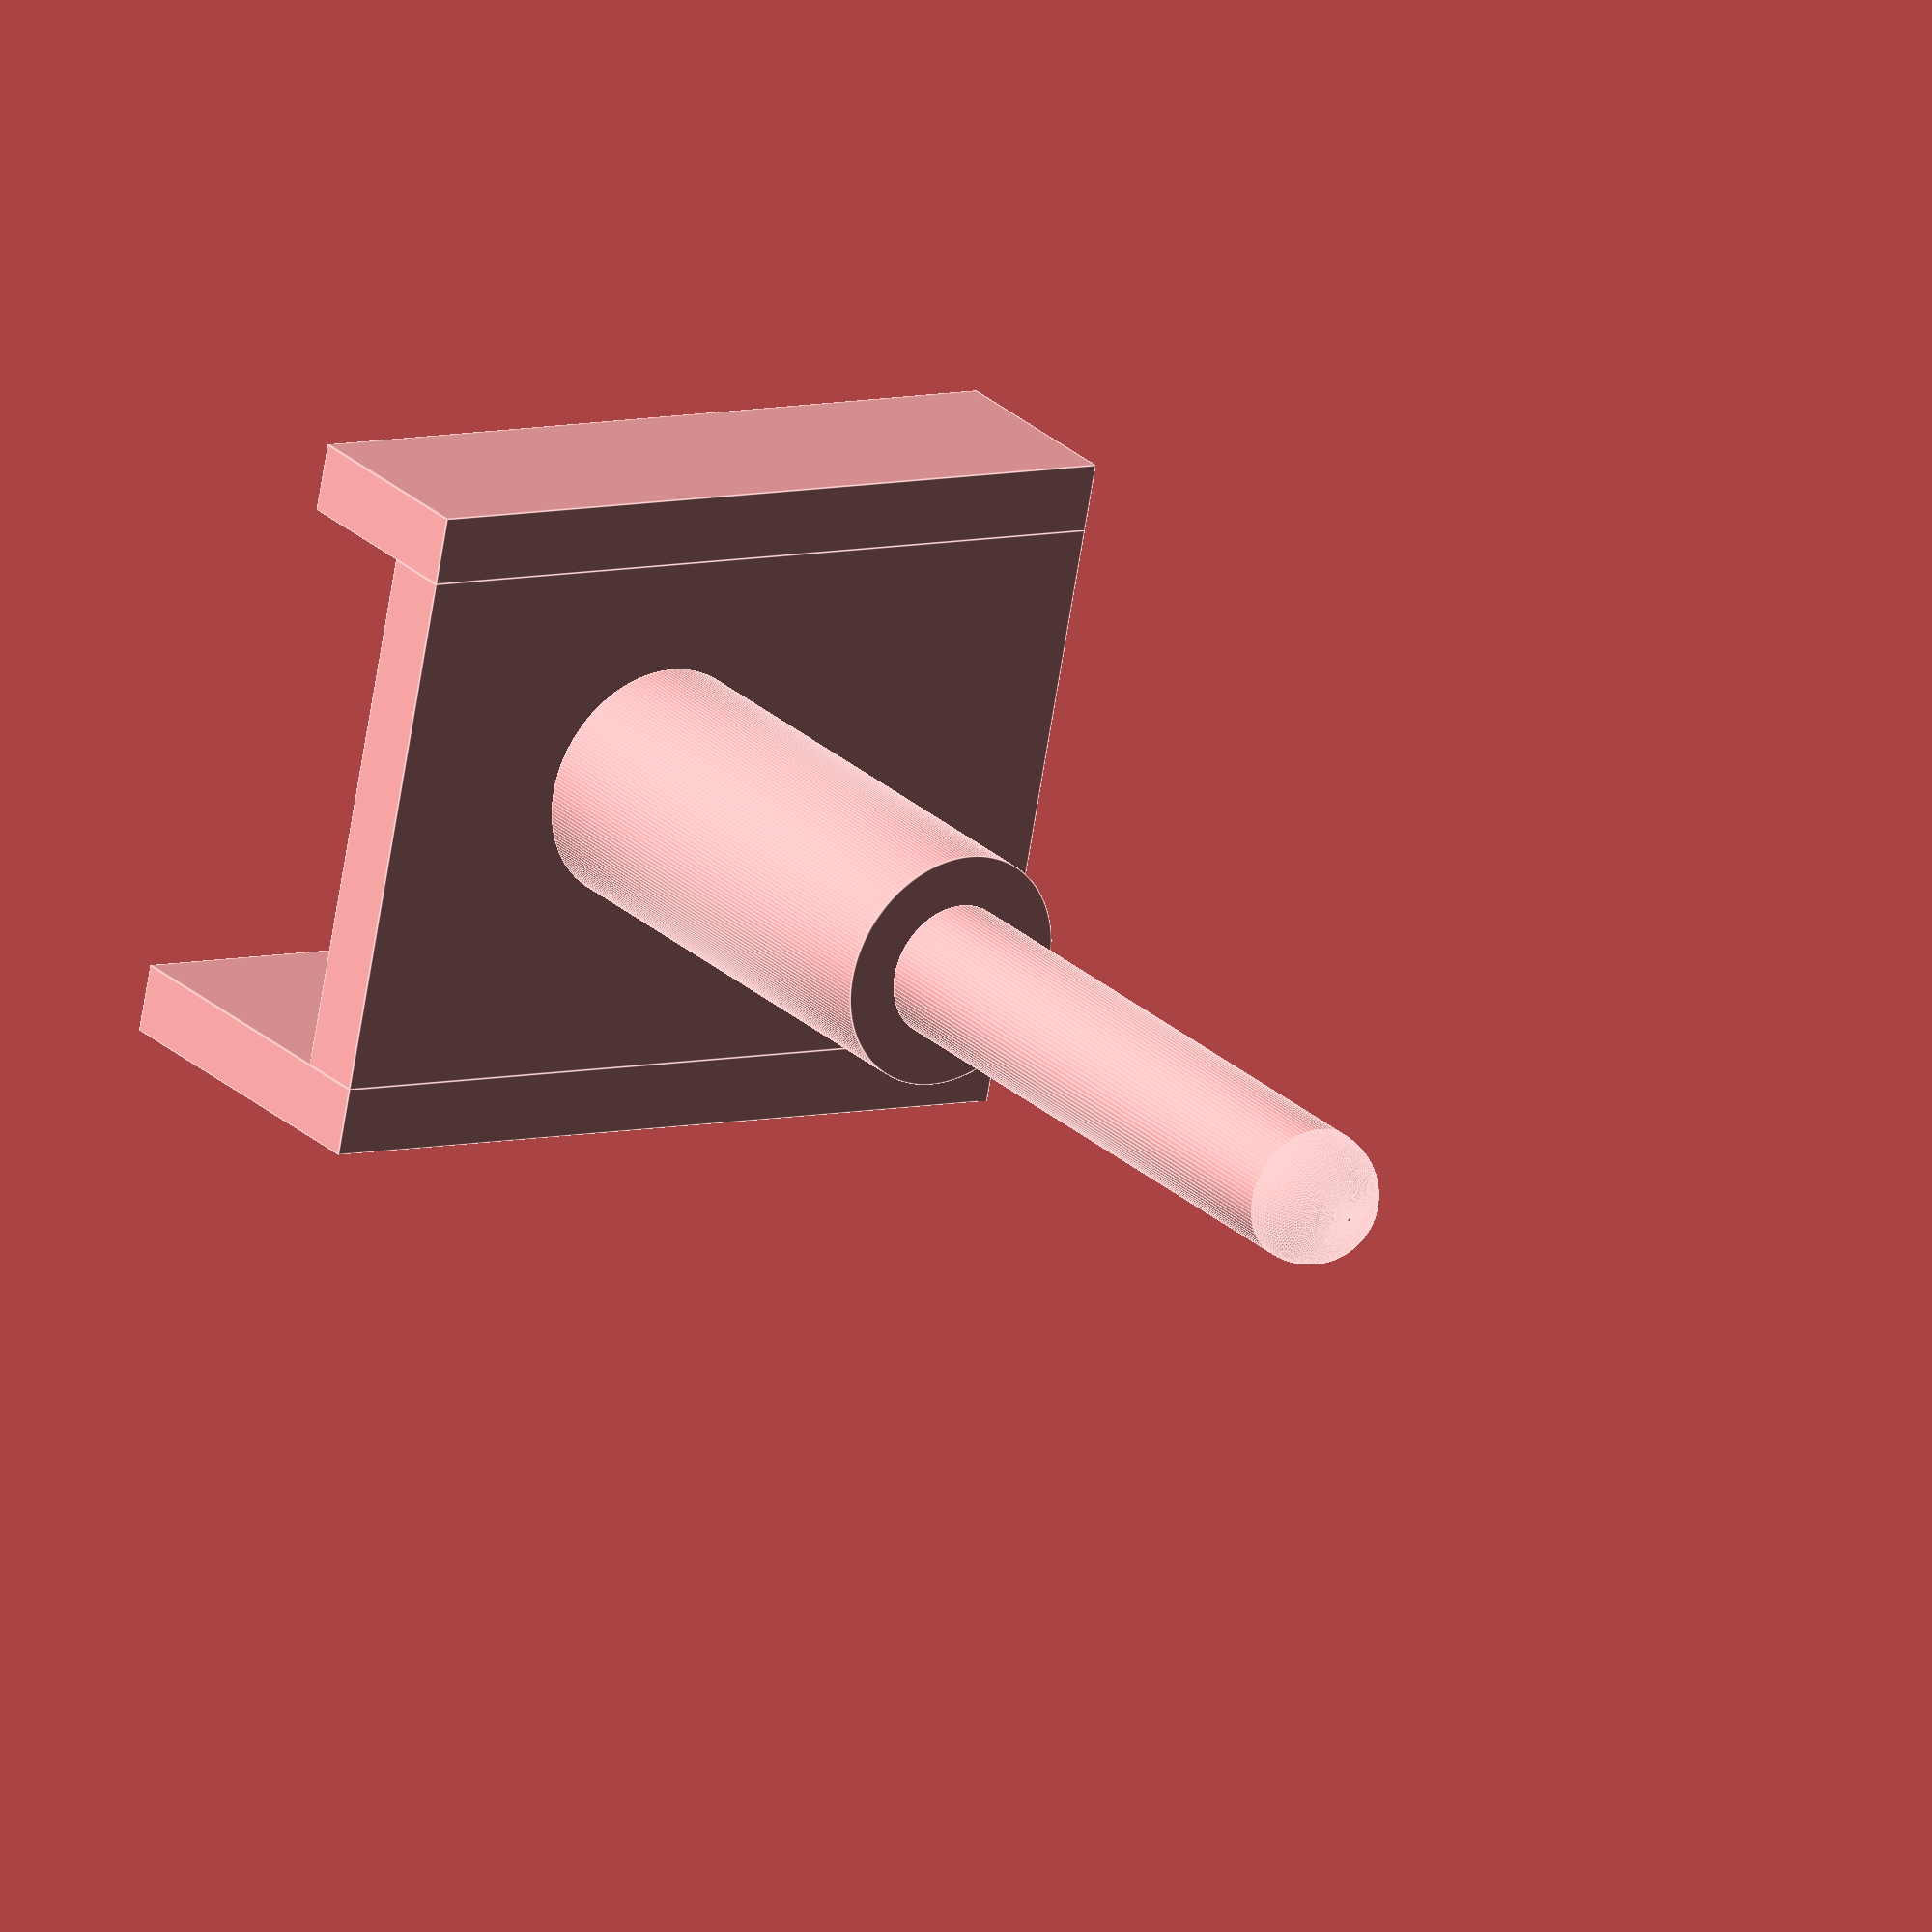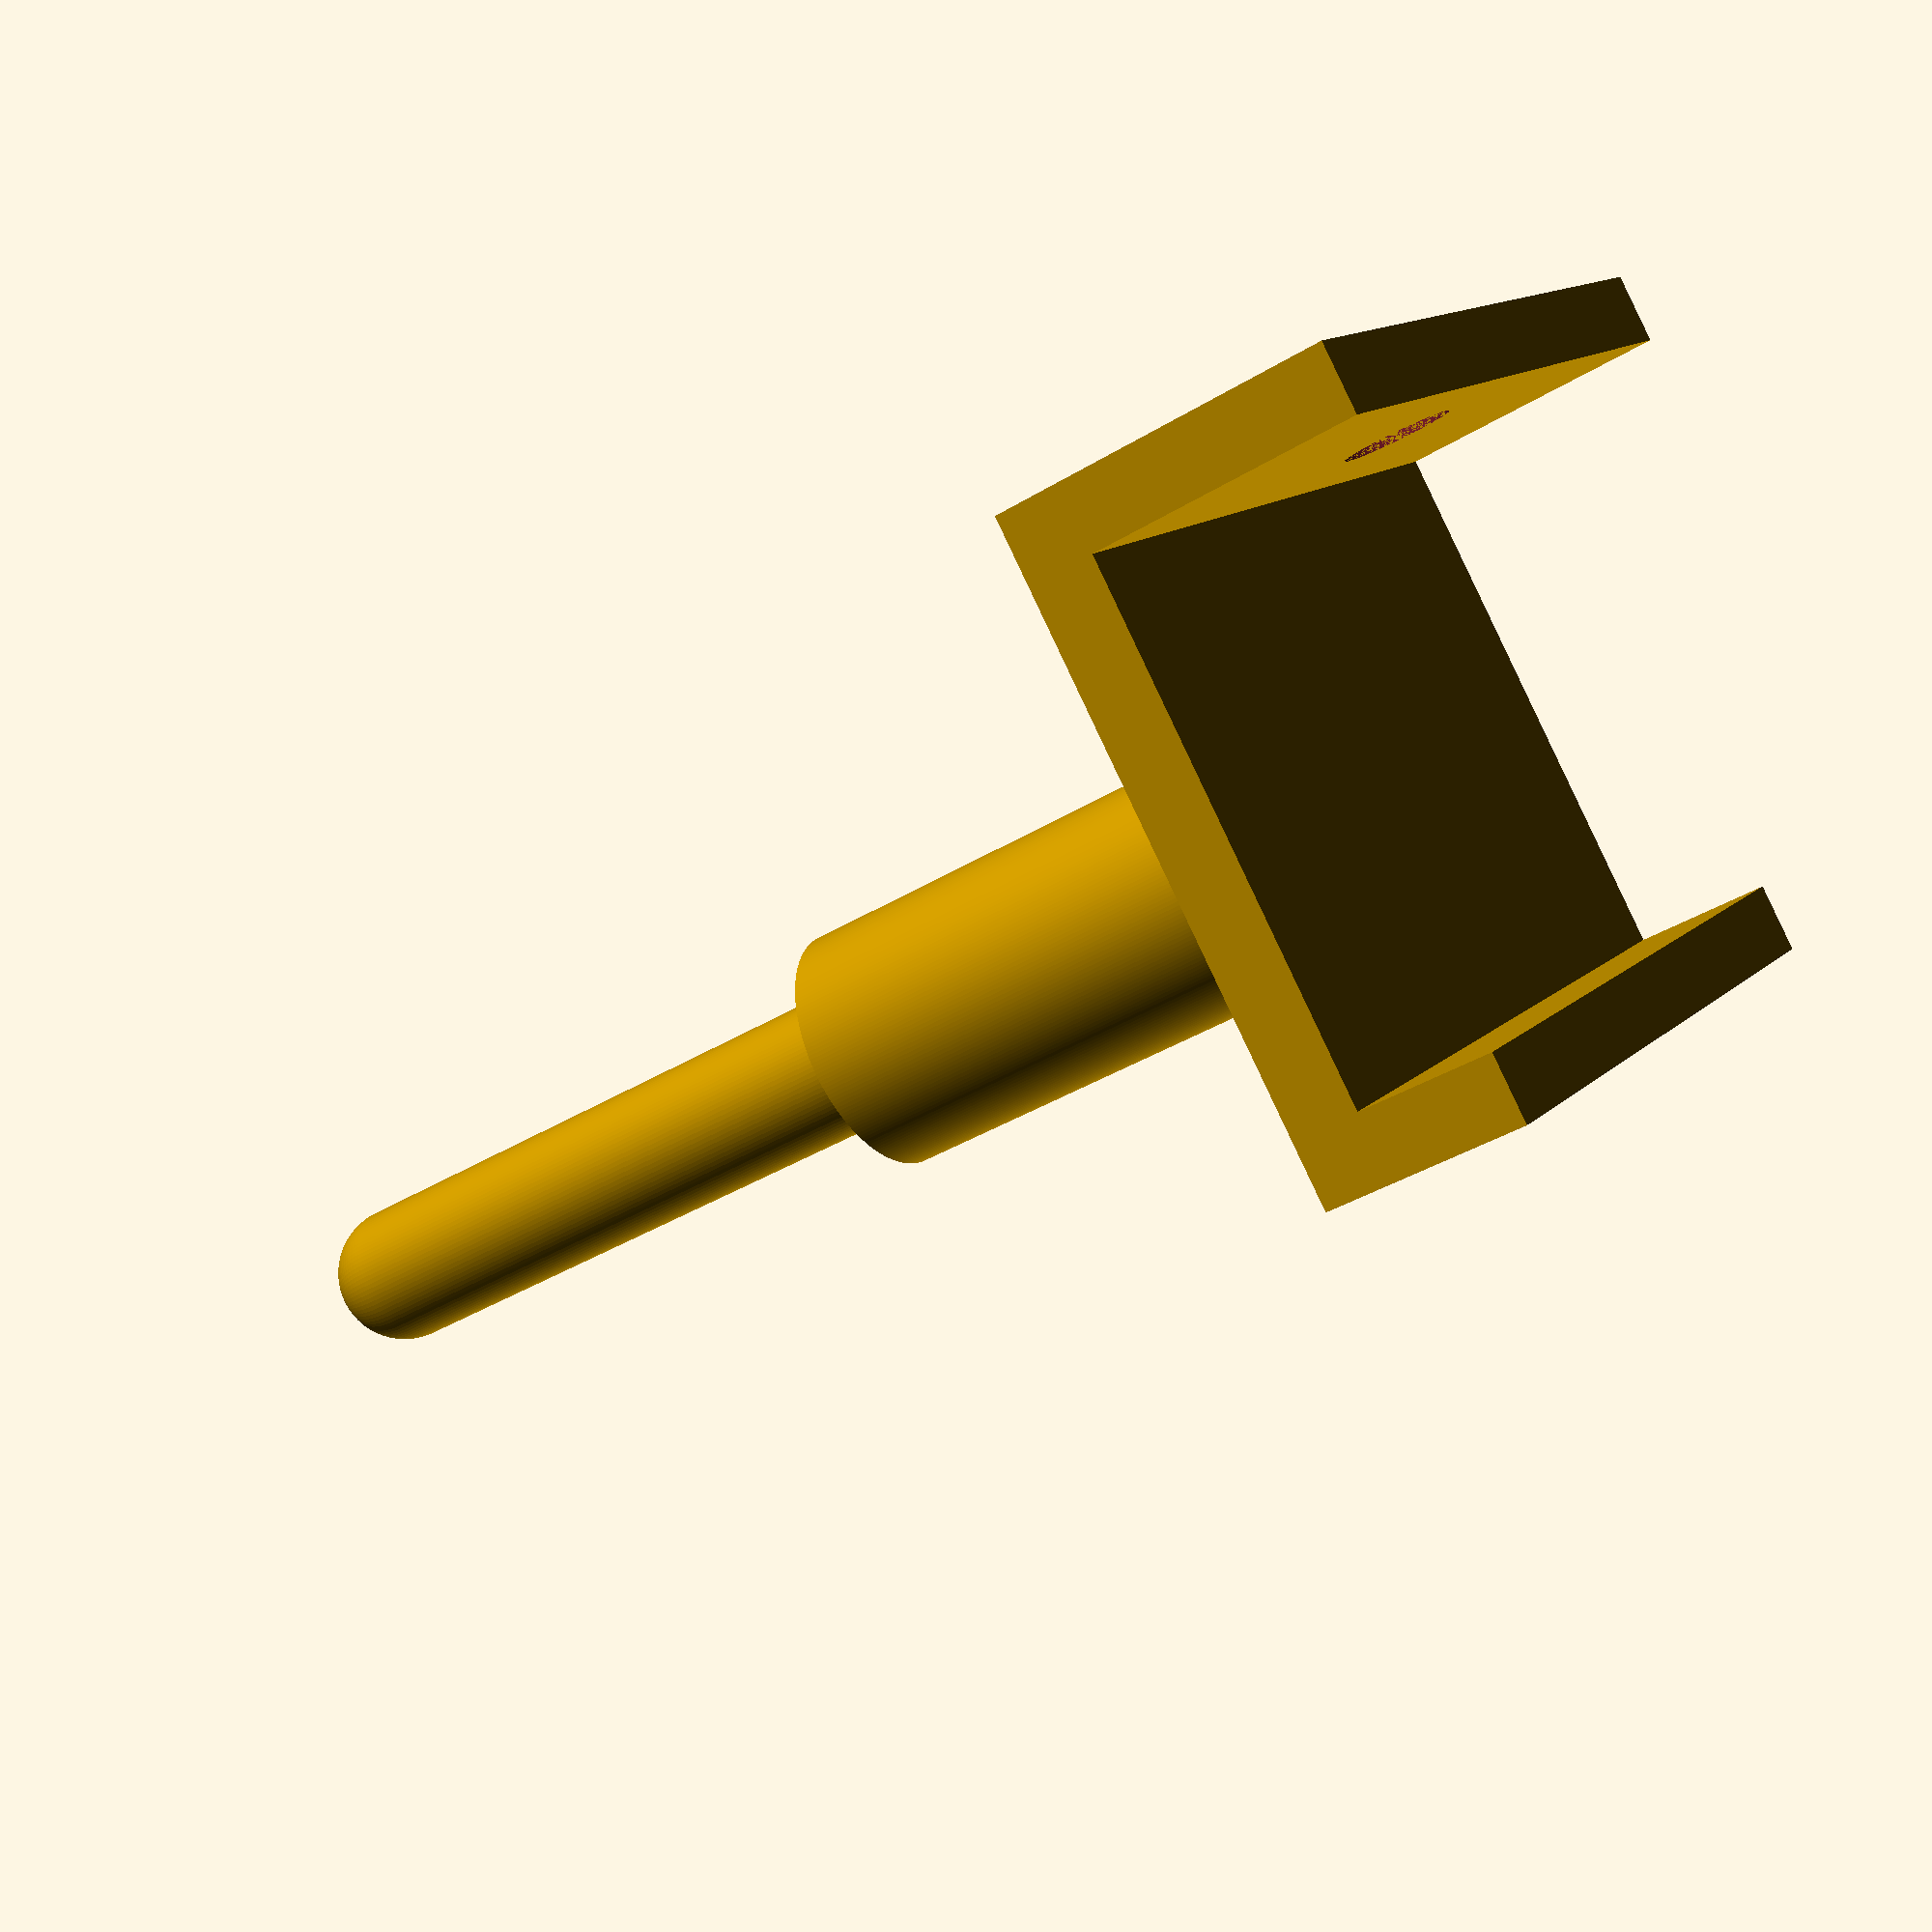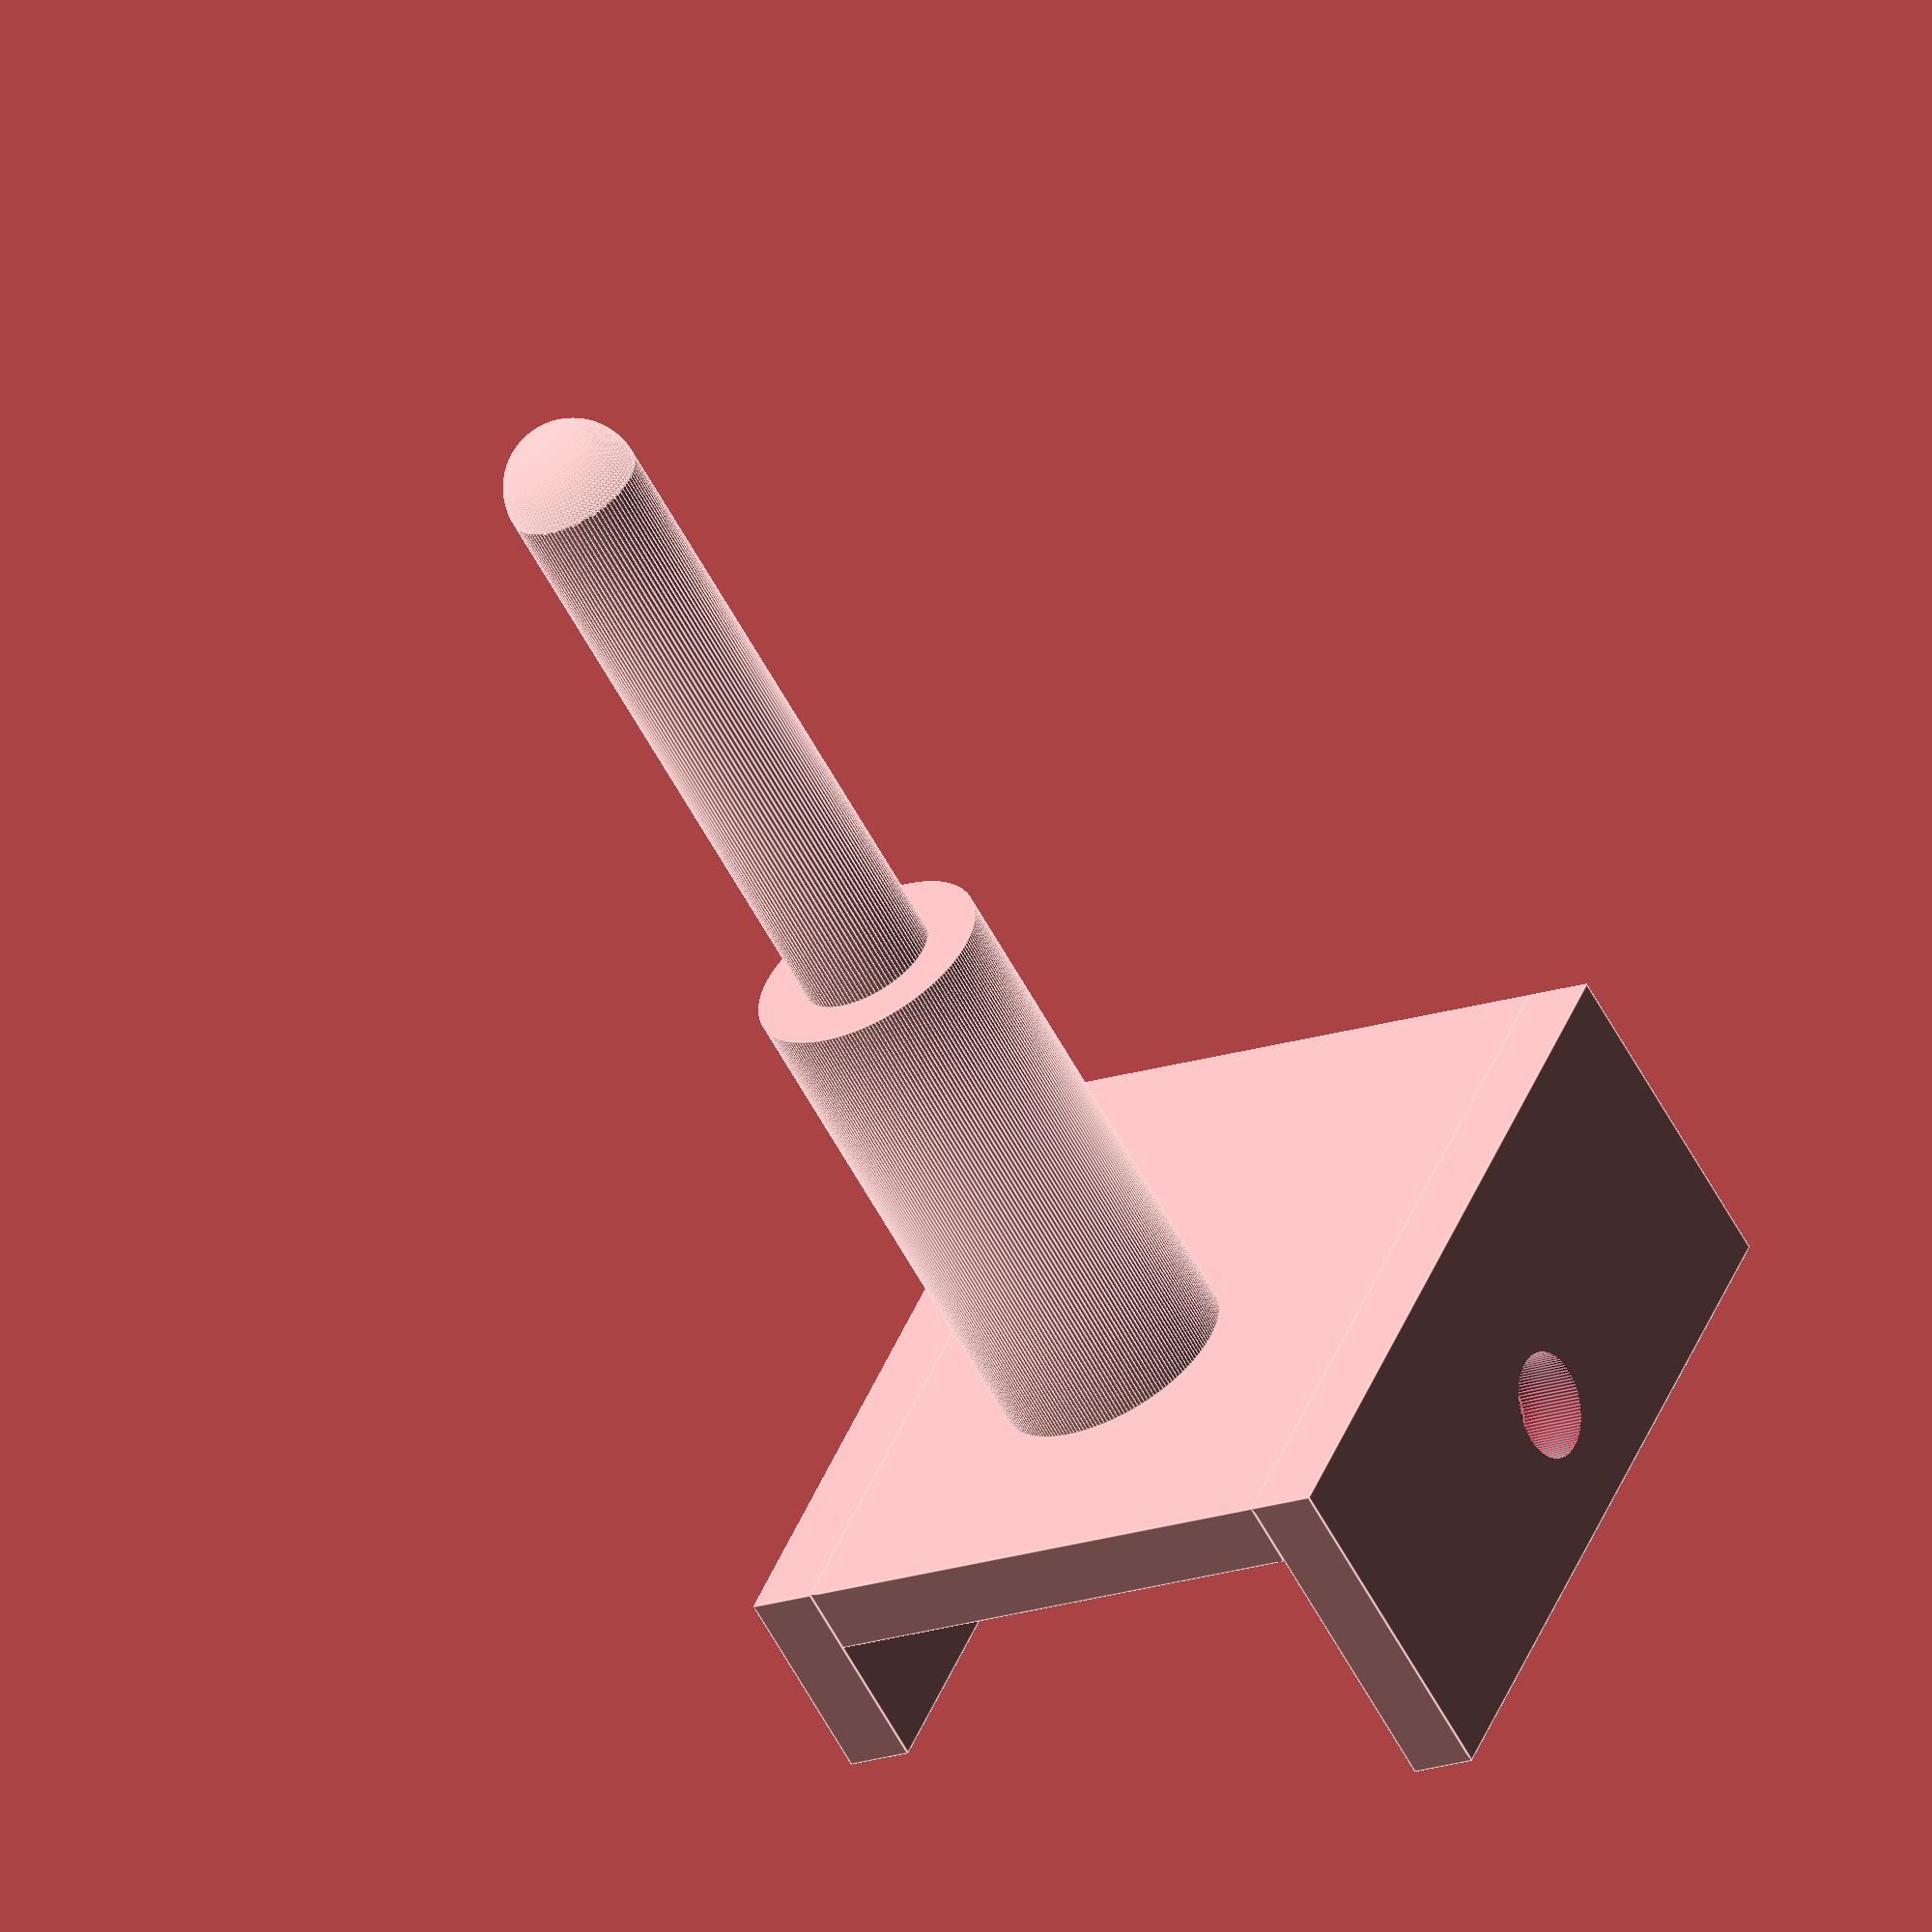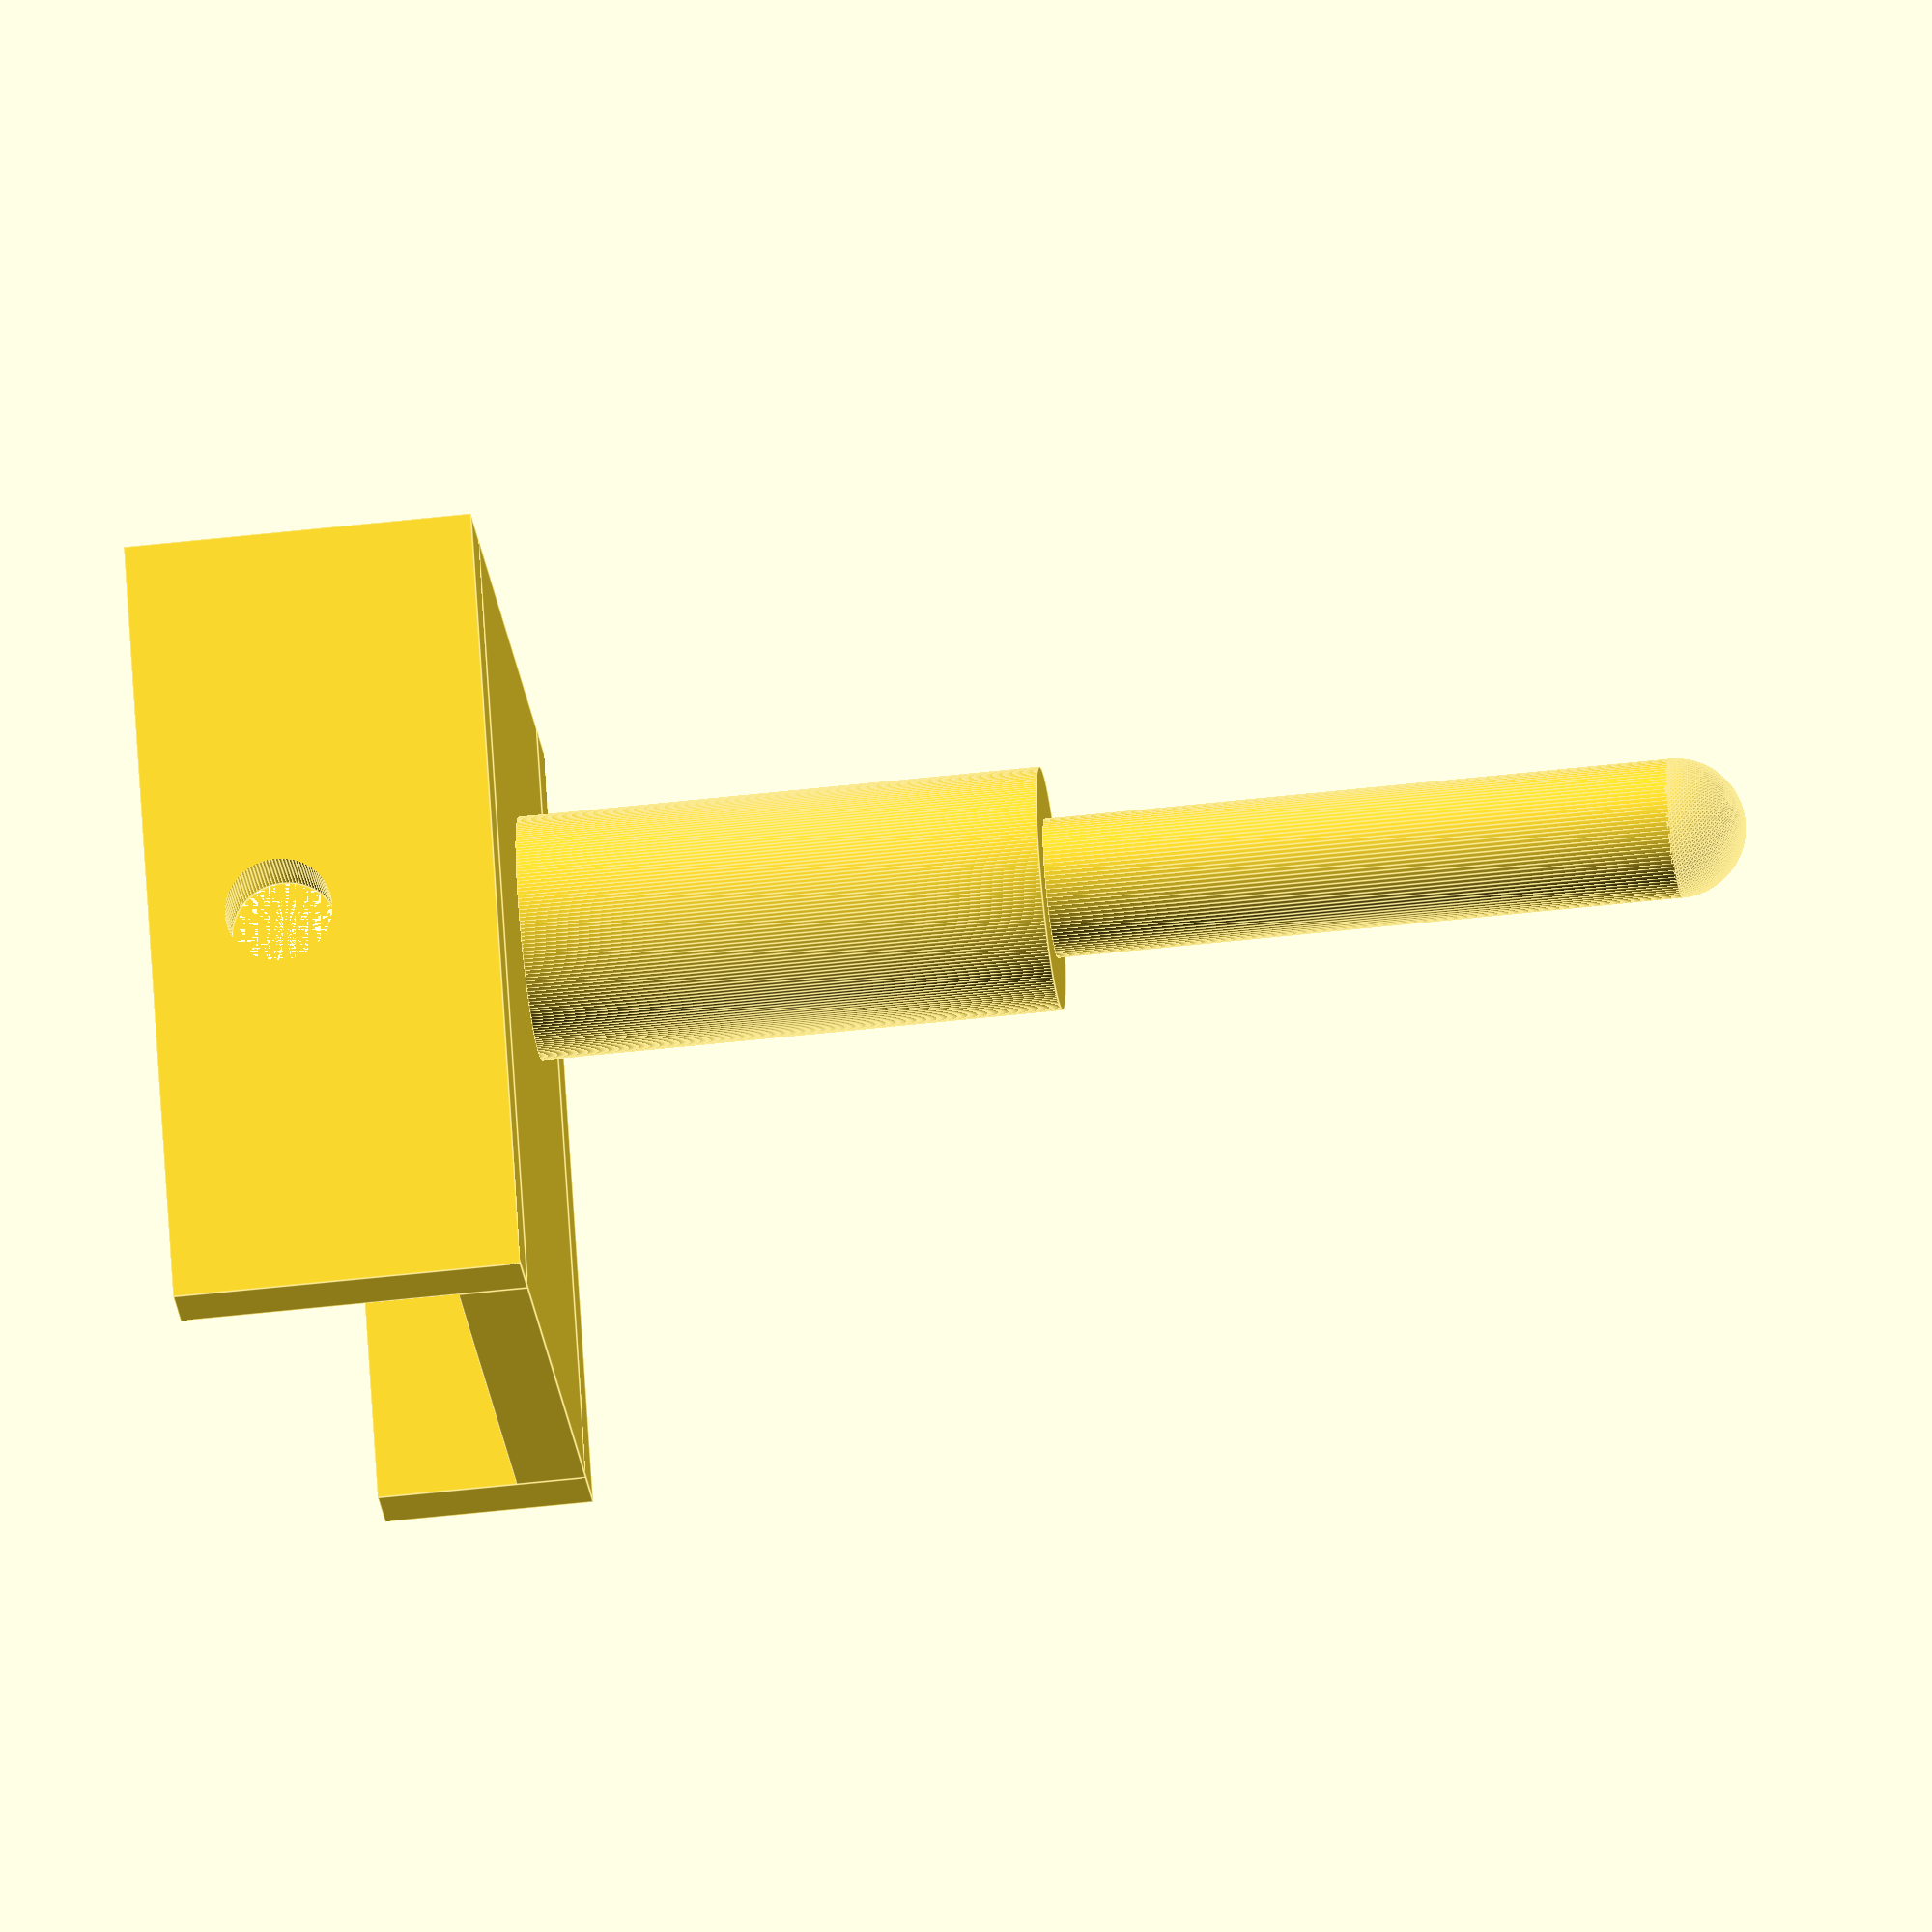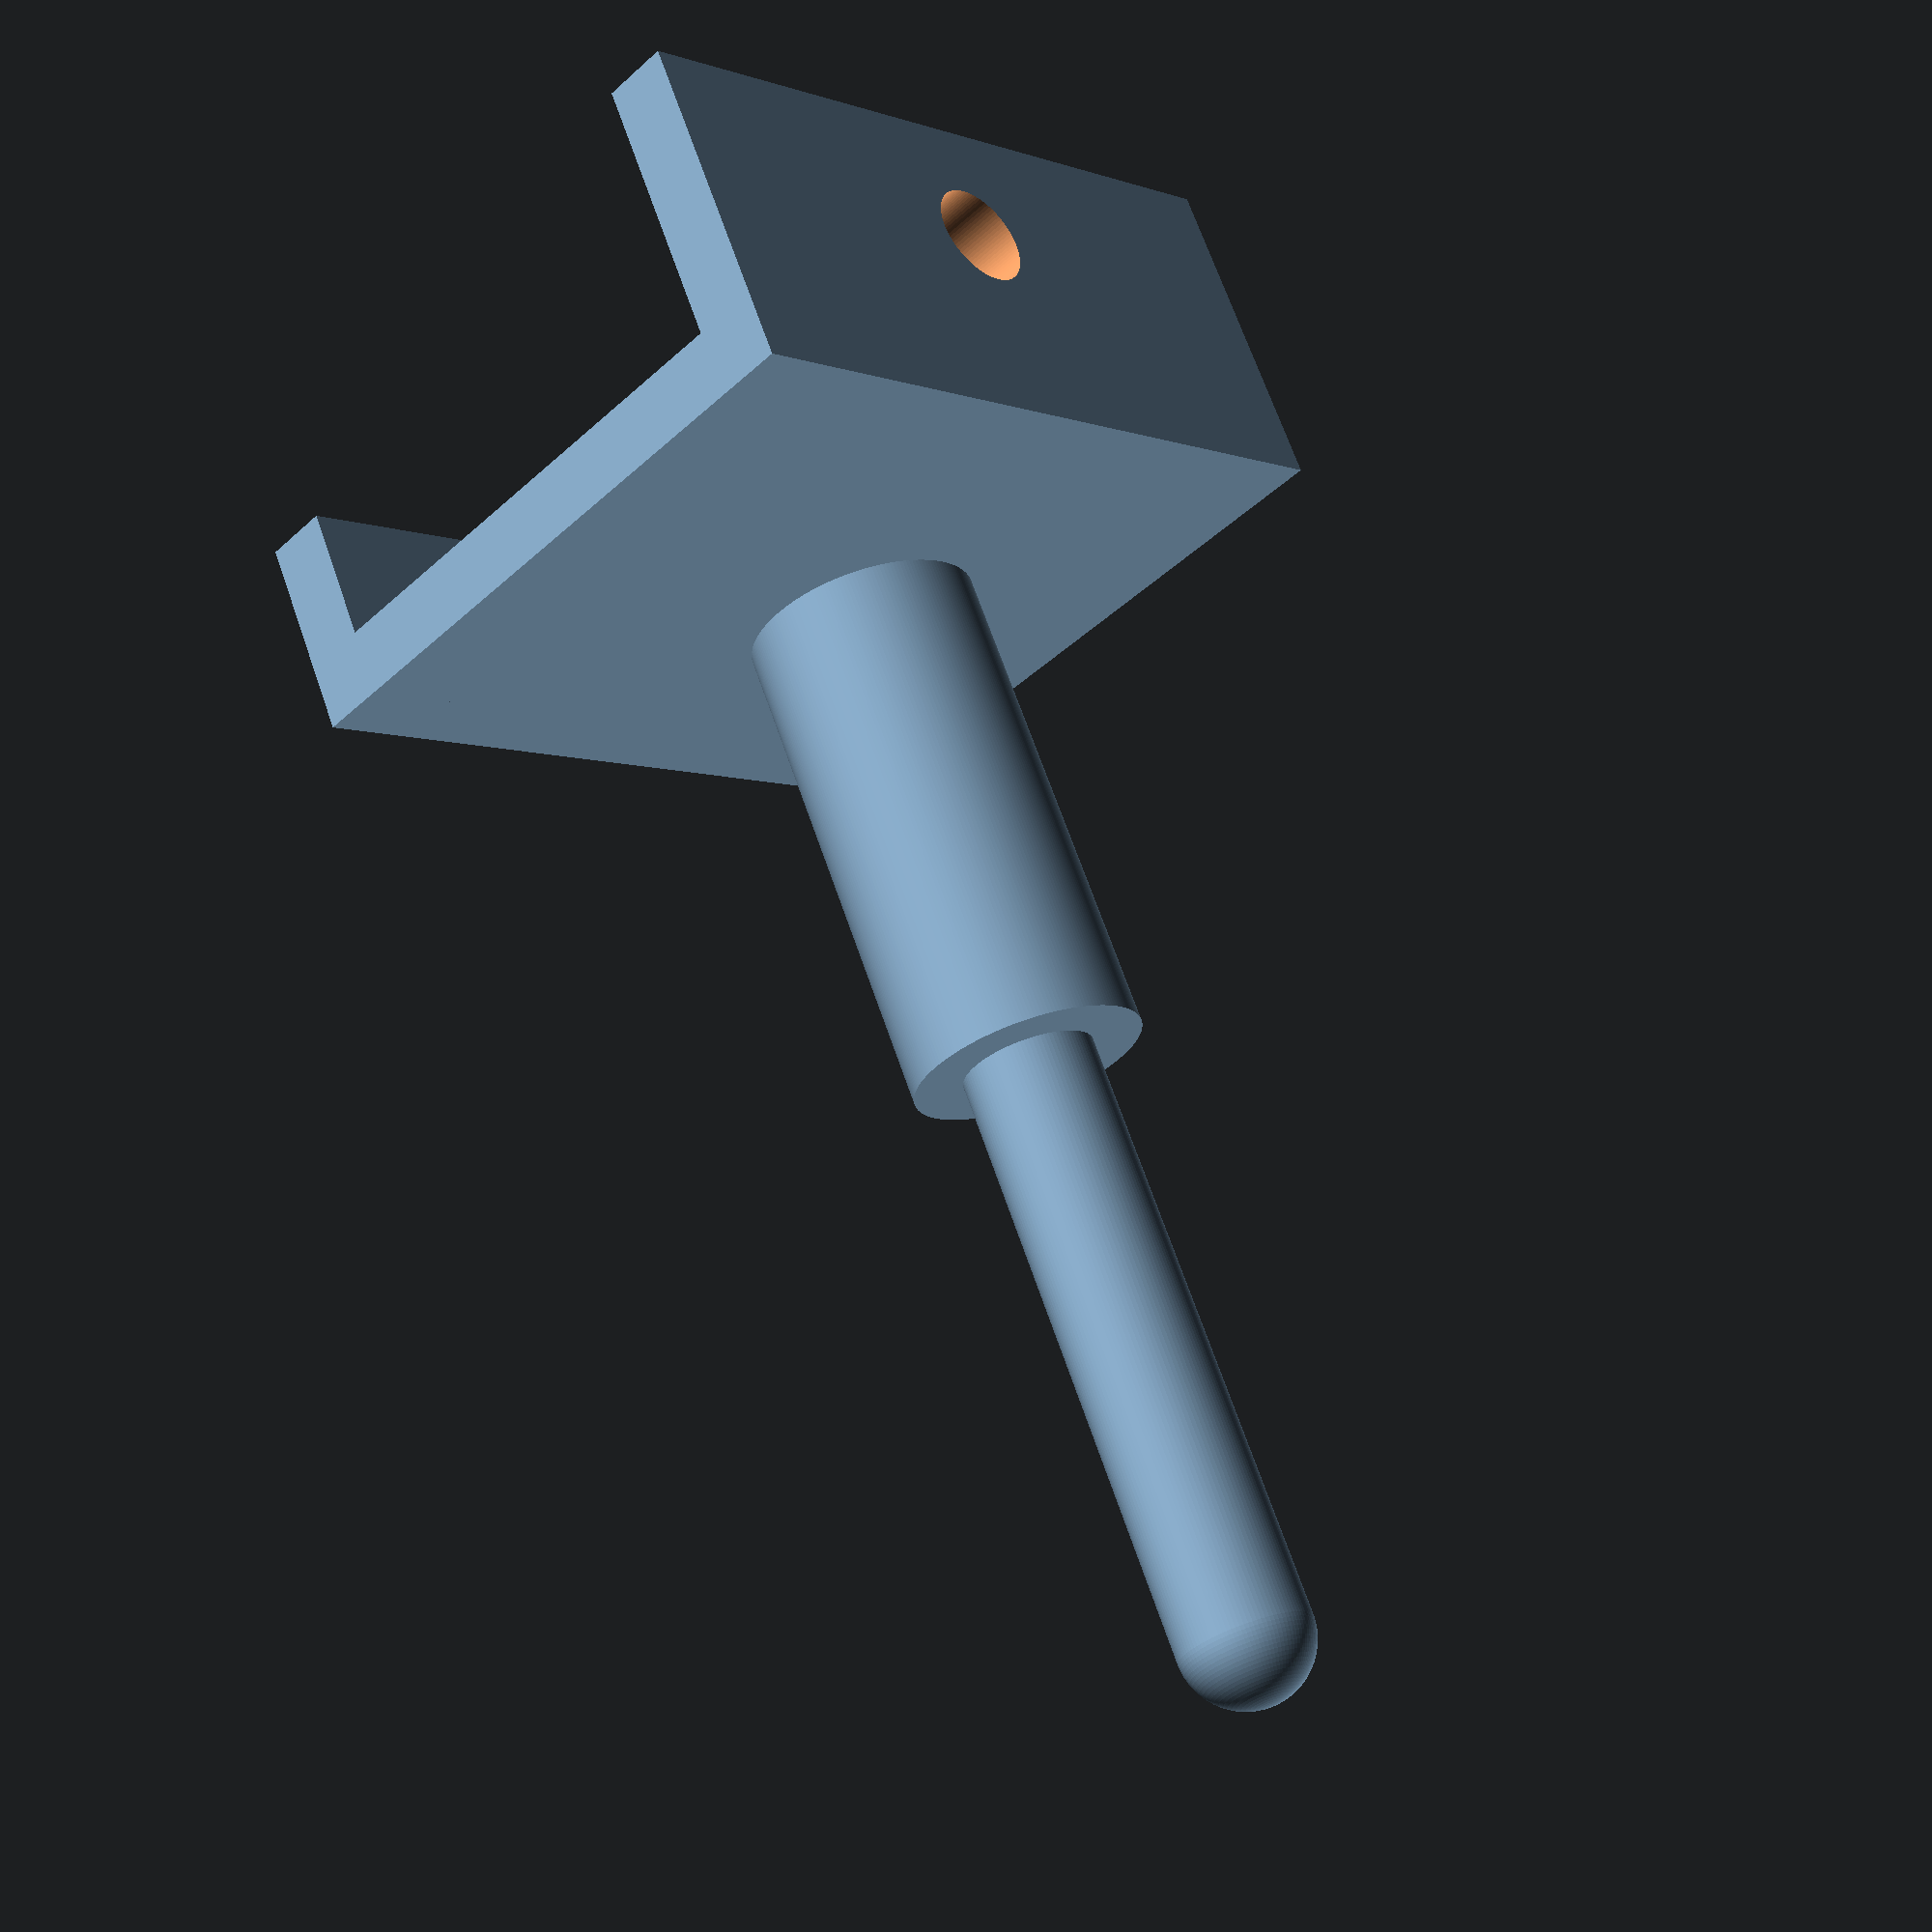
<openscad>
/// DistoX2 calibration cube handle by Mykyta Kozlov

sn=100; // subdivision for cylinders
union() {
  difference() {
    union() {
      // handle U-shape
      cube([46, 31, 4]);
      translate([0,-4,0]) cube([46, 4, 20]);
      translate([0, 31, 0]) cube([46, 4, 12]);
    }
    // hole for leica fix
    translate([23, 0, 12.5]) rotate([90, 0, 0]) cylinder(h=5, d1=6.2, d2=6.2, $fn=sn);
  }
  // handle shaft
  translate([28, 17.5, -30]) cylinder(h=30, d1=14, d2=14, $fn=2*sn);
  translate([28, 17.5, -66])
  union() {
    cylinder(h=36, d1=8, d2=8, $fn=sn);
    sphere(r=4, $fn=sn);
  }
}

</openscad>
<views>
elev=154.3 azim=168.8 roll=34.7 proj=o view=edges
elev=38.9 azim=135.4 roll=307.6 proj=p view=solid
elev=238.3 azim=247.0 roll=332.2 proj=o view=edges
elev=230.6 azim=119.8 roll=82.9 proj=o view=edges
elev=292.4 azim=134.6 roll=160.9 proj=p view=wireframe
</views>
